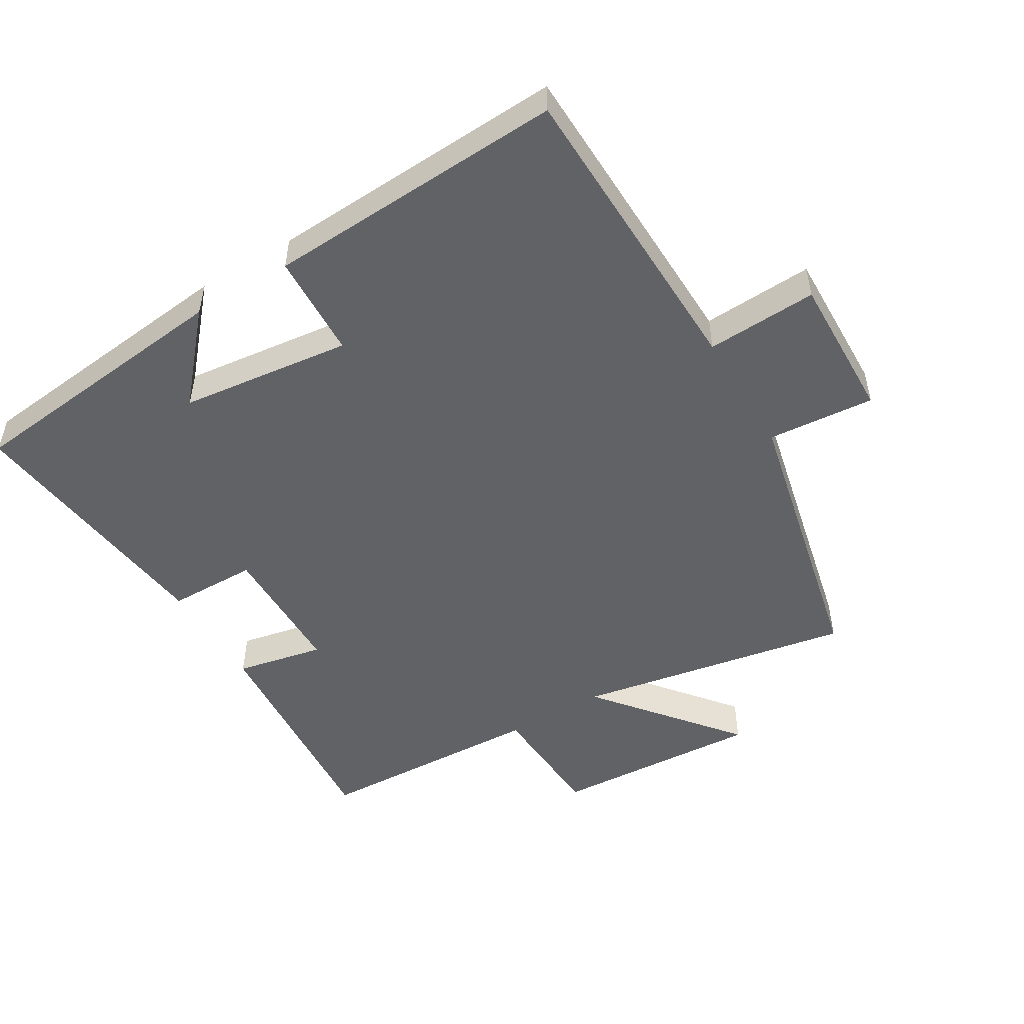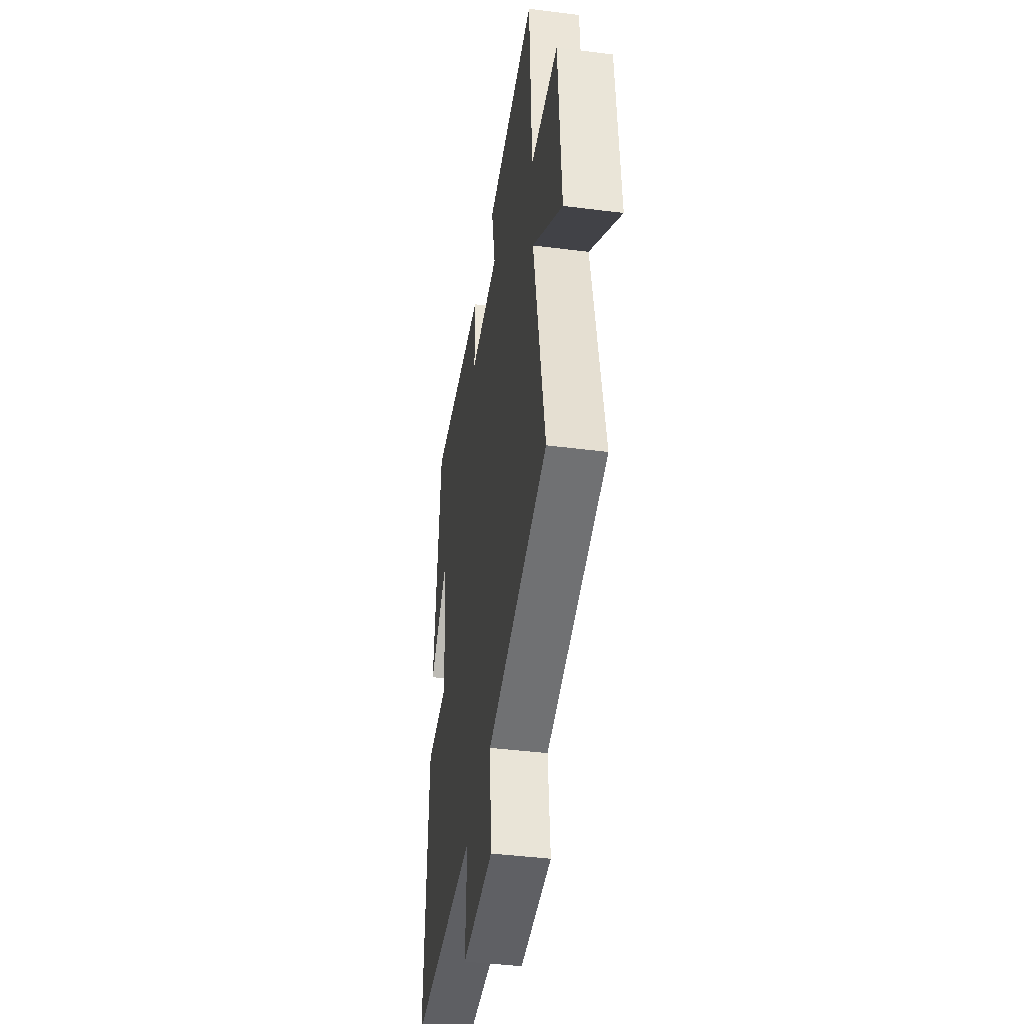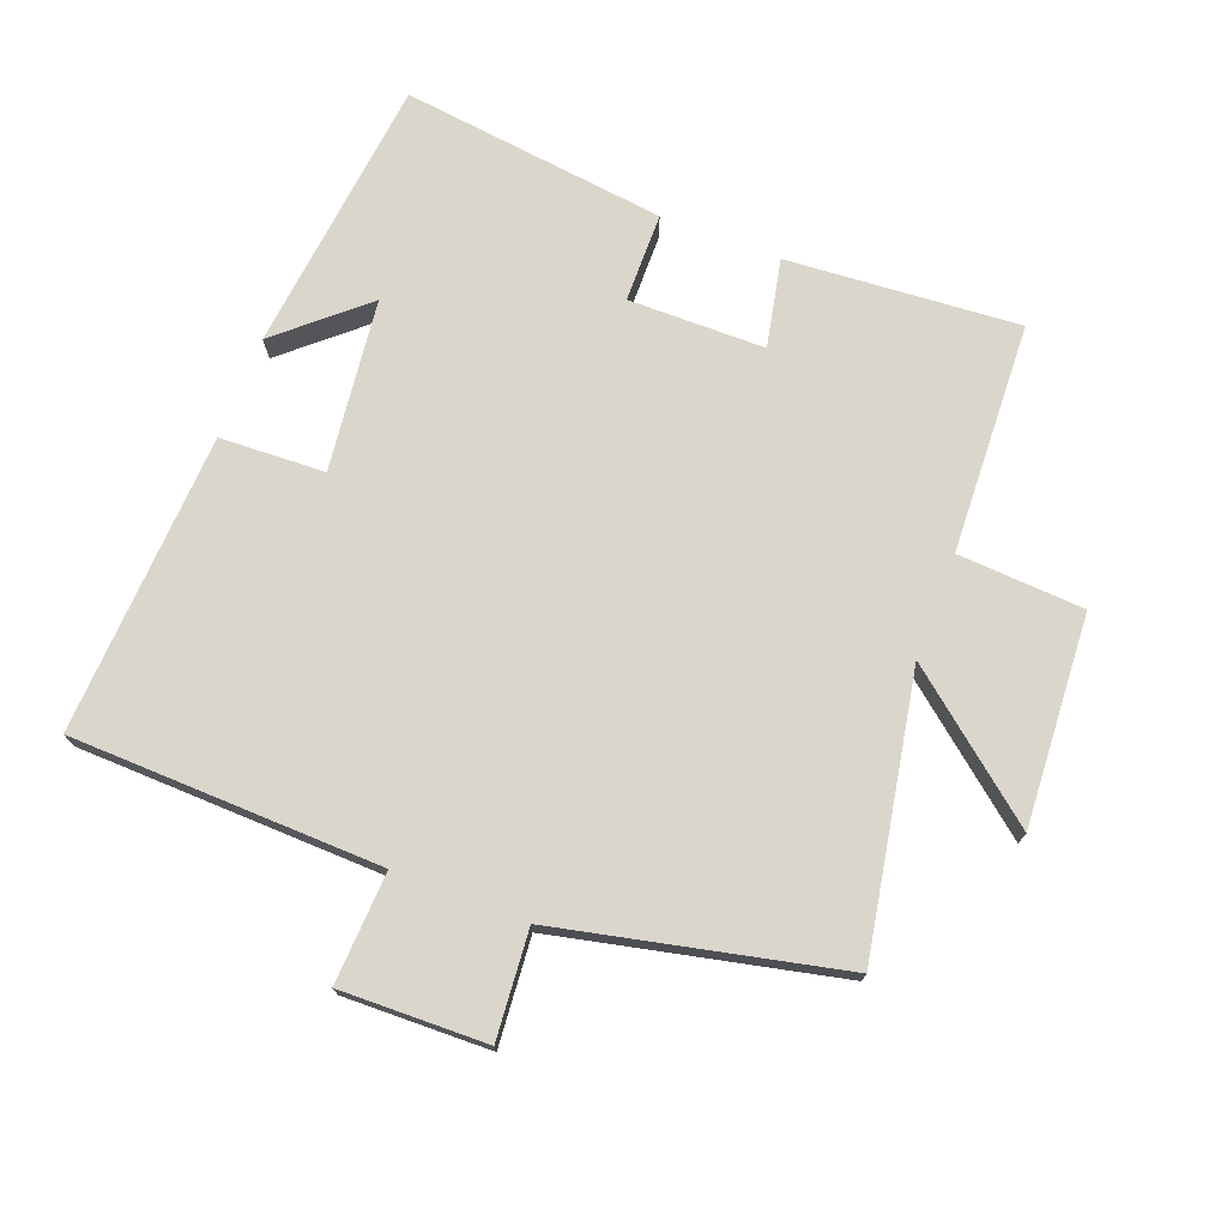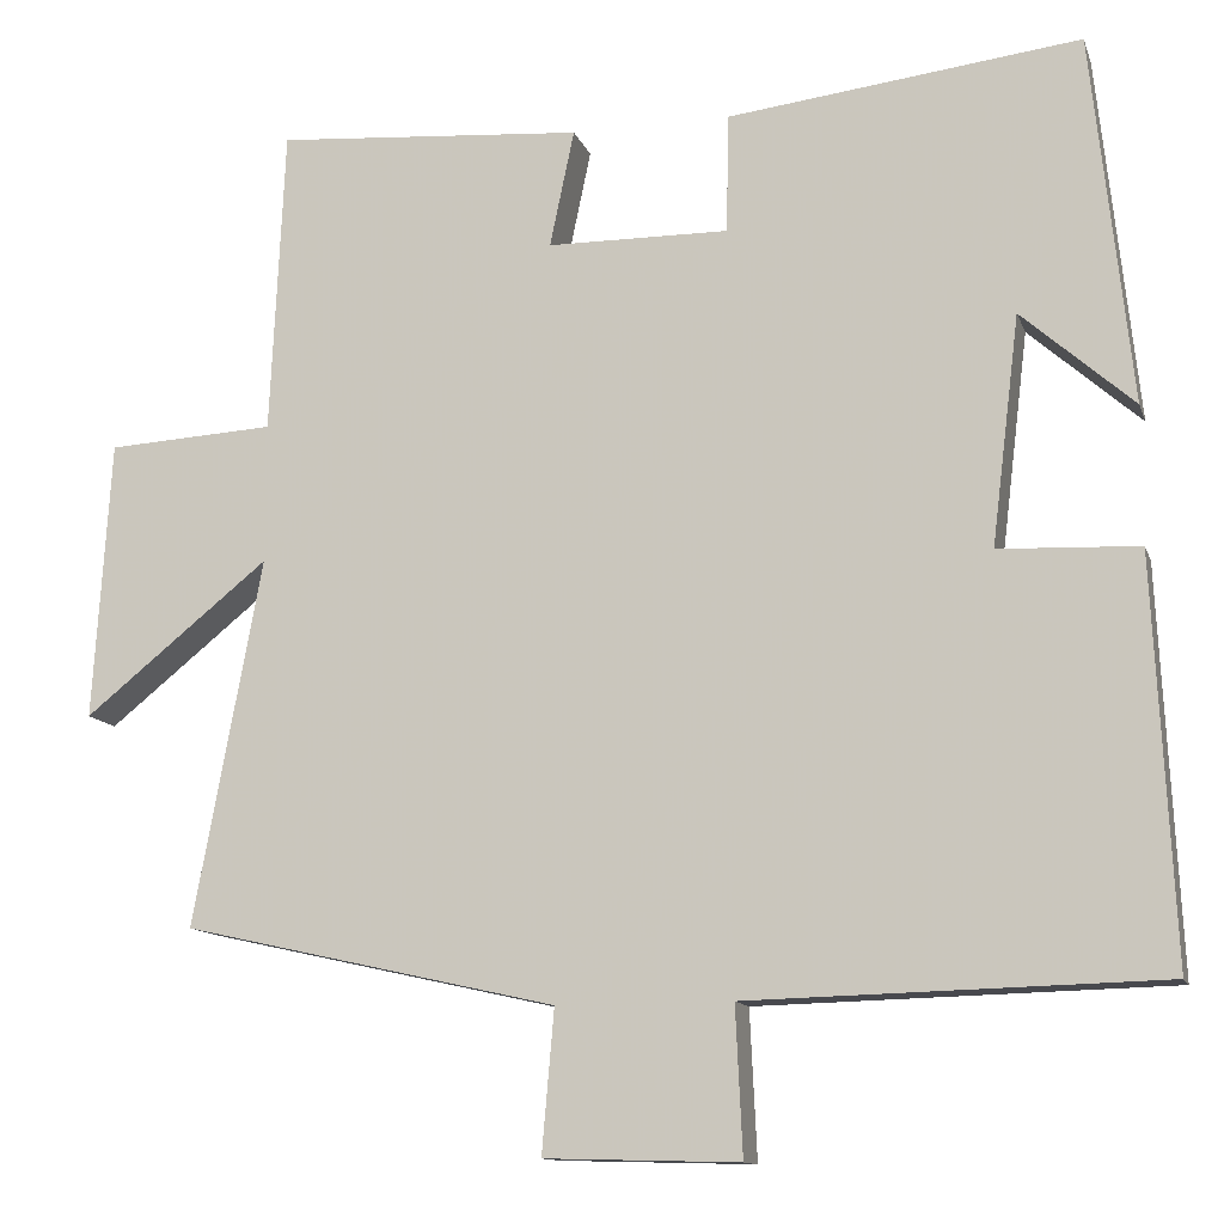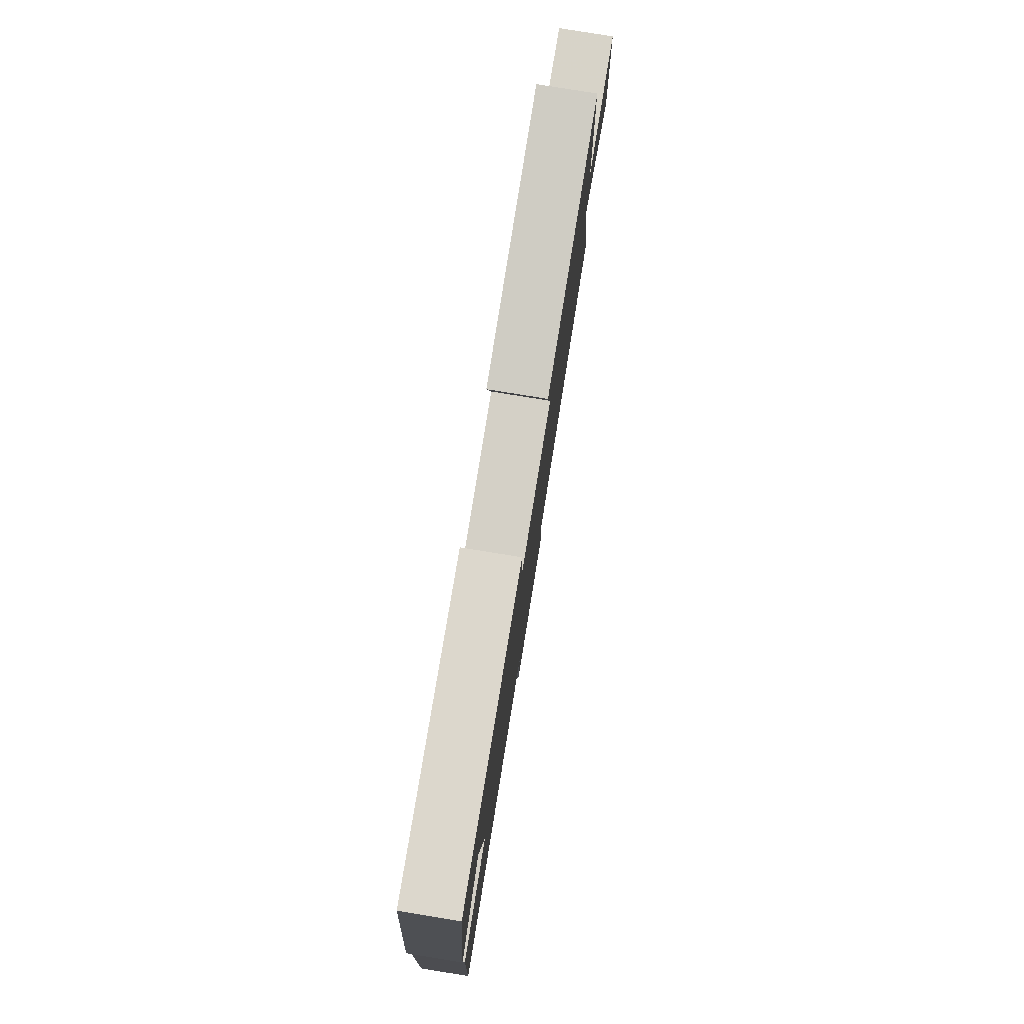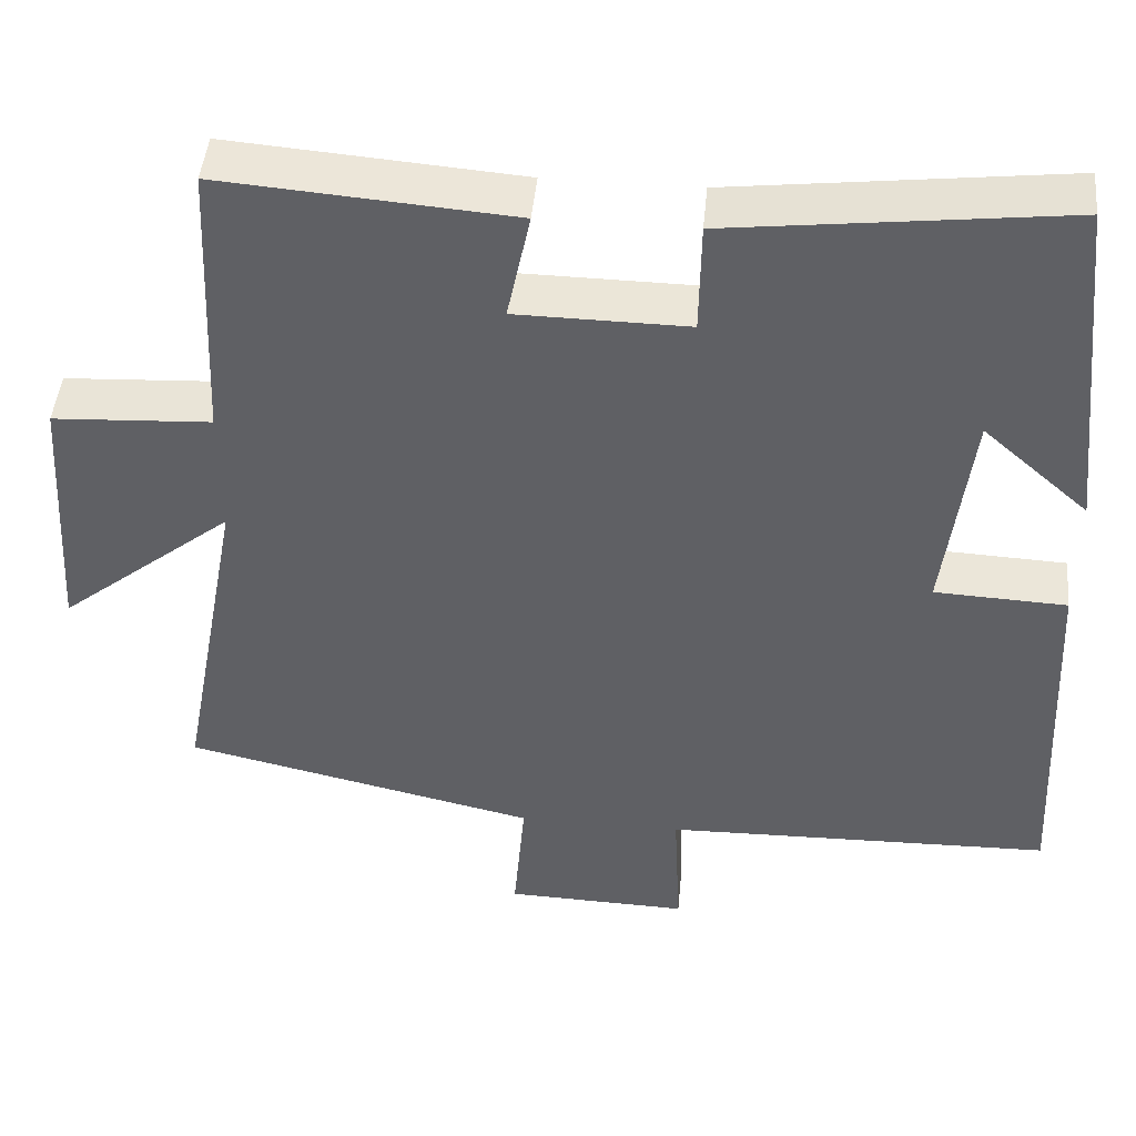
<metadata>
{"format":"obj","ext":"obj","renderer":"f3d","projection":"perspective","resolution":1024,"background":"white","views":[{"elev":-50.6,"azim":121.0,"up":"+Y"},{"elev":-42.6,"azim":-98.6,"up":"+Z"},{"elev":73.5,"azim":-158.9,"up":"+Y"},{"elev":-12.3,"azim":15.3,"up":"+Z"},{"elev":80.0,"azim":99.2,"up":"+Z"},{"elev":45.7,"azim":5.4,"up":"+Z"}]}
</metadata>
<code>
v 0.455 0.07 0.549
v 0.5 0.07 0.126
v 0.372 0.07 0.239
v 0.34 0.07 -0.023
v 0.5 0.07 -0.03
v 0.522 0.07 -0.488
v 0.05 0.07 -0.5
v 0.058 0.07 -0.669
v -0.164 0.07 -0.663
v -0.15 0.07 -0.5
v -0.578 0.07 -0.404
v -0.5 0.07 0.016
v -0.712 0.07 -0.155
v -0.692 0.07 0.165
v -0.5 0.07 0.176
v -0.484 0.07 0.527
v -0.131 0.07 0.5
v -0.159 0.07 0.366
v 0.049 0.07 0.364
v 0.051 0.07 0.5
v 0.455 0 0.549
v 0.5 0 0.126
v 0.372 0 0.239
v 0.34 0 -0.023
v 0.5 0 -0.03
v 0.522 0 -0.488
v 0.05 0 -0.5
v 0.058 0 -0.669
v -0.164 0 -0.663
v -0.15 0 -0.5
v -0.578 0 -0.404
v -0.5 0 0.016
v -0.712 0 -0.155
v -0.692 0 0.165
v -0.5 0 0.176
v -0.484 0 0.527
v -0.131 0 0.5
v -0.159 0 0.366
v 0.049 0 0.364
v 0.051 0 0.5
f 19 20 1
f 15 16 17 18
f 15 18 19
f 12 13 14 15
f 12 15 19
f 12 19 1
f 11 12 1
f 10 11 1
f 7 8 9 10
f 6 7 10
f 5 6 10
f 4 5 10
f 3 4 10
f 1 2 3
f 1 3 10
f 21 40 39
f 38 37 36 35
f 39 38 35
f 35 34 33 32
f 39 35 32
f 21 39 32
f 21 32 31
f 21 31 30
f 30 29 28 27
f 30 27 26
f 30 26 25
f 30 25 24
f 30 24 23
f 23 22 21
f 30 23 21
f 1 21 22 2
f 2 22 23 3
f 3 23 24 4
f 4 24 25 5
f 5 25 26 6
f 6 26 27 7
f 7 27 28 8
f 8 28 29 9
f 9 29 30 10
f 10 30 31 11
f 11 31 32 12
f 12 32 33 13
f 13 33 34 14
f 14 34 35 15
f 15 35 36 16
f 16 36 37 17
f 17 37 38 18
f 18 38 39 19
f 19 39 40 20
f 20 40 21 1

</code>
